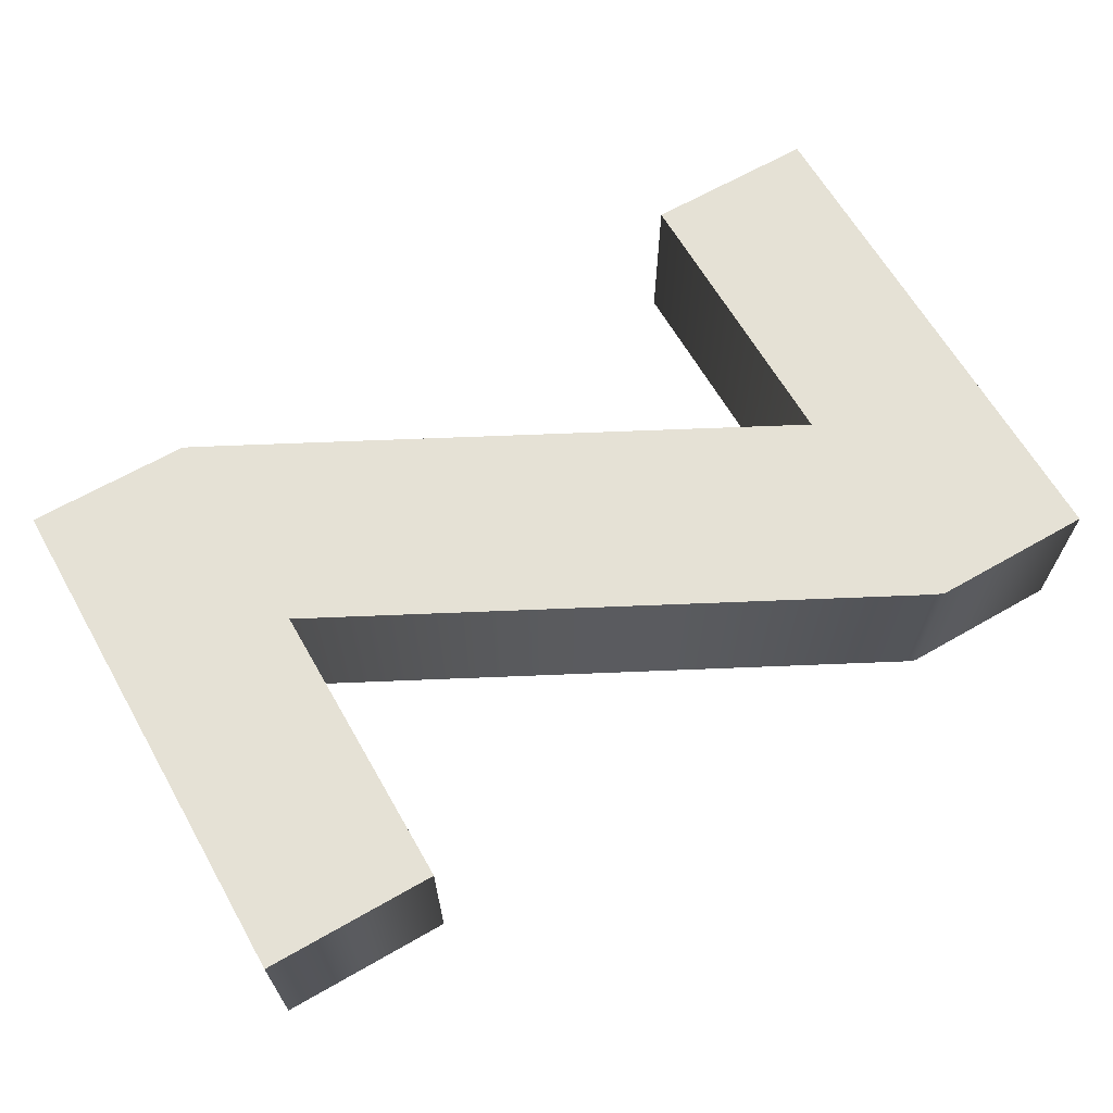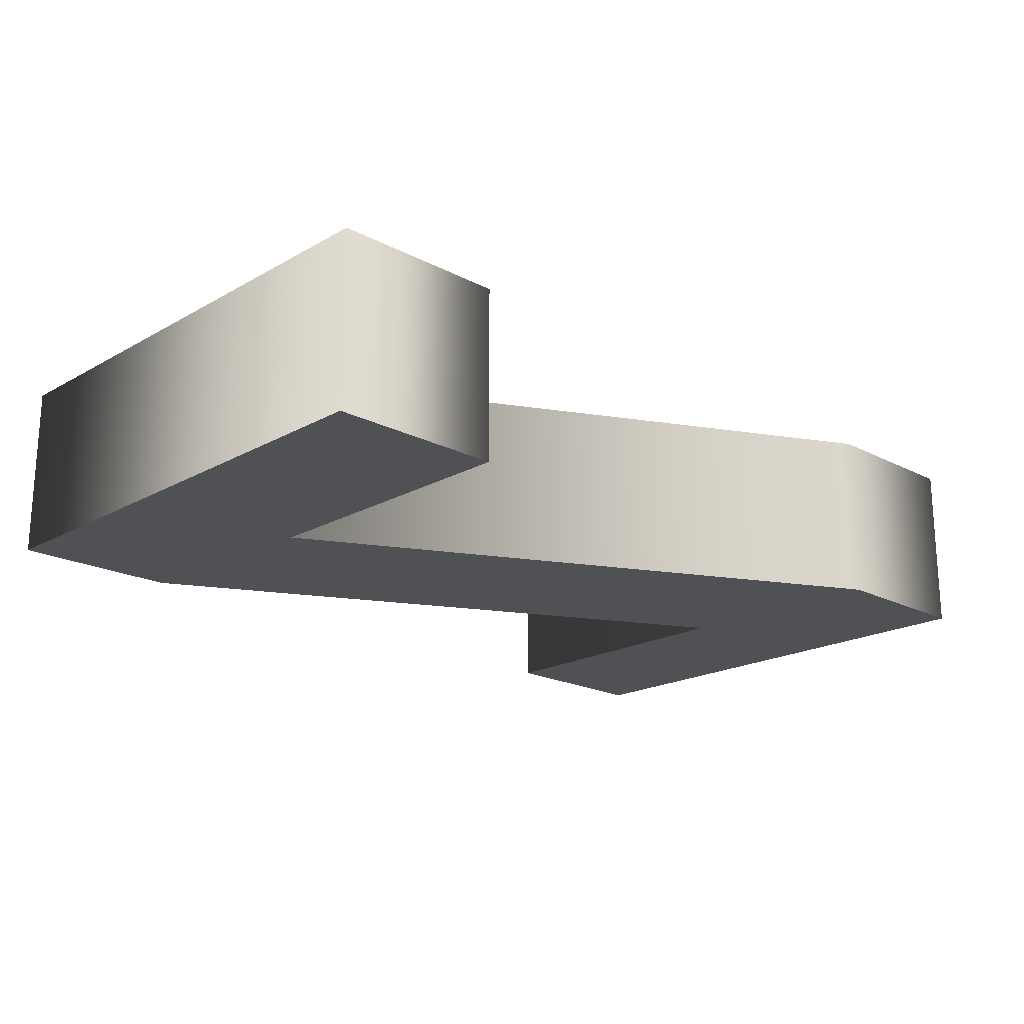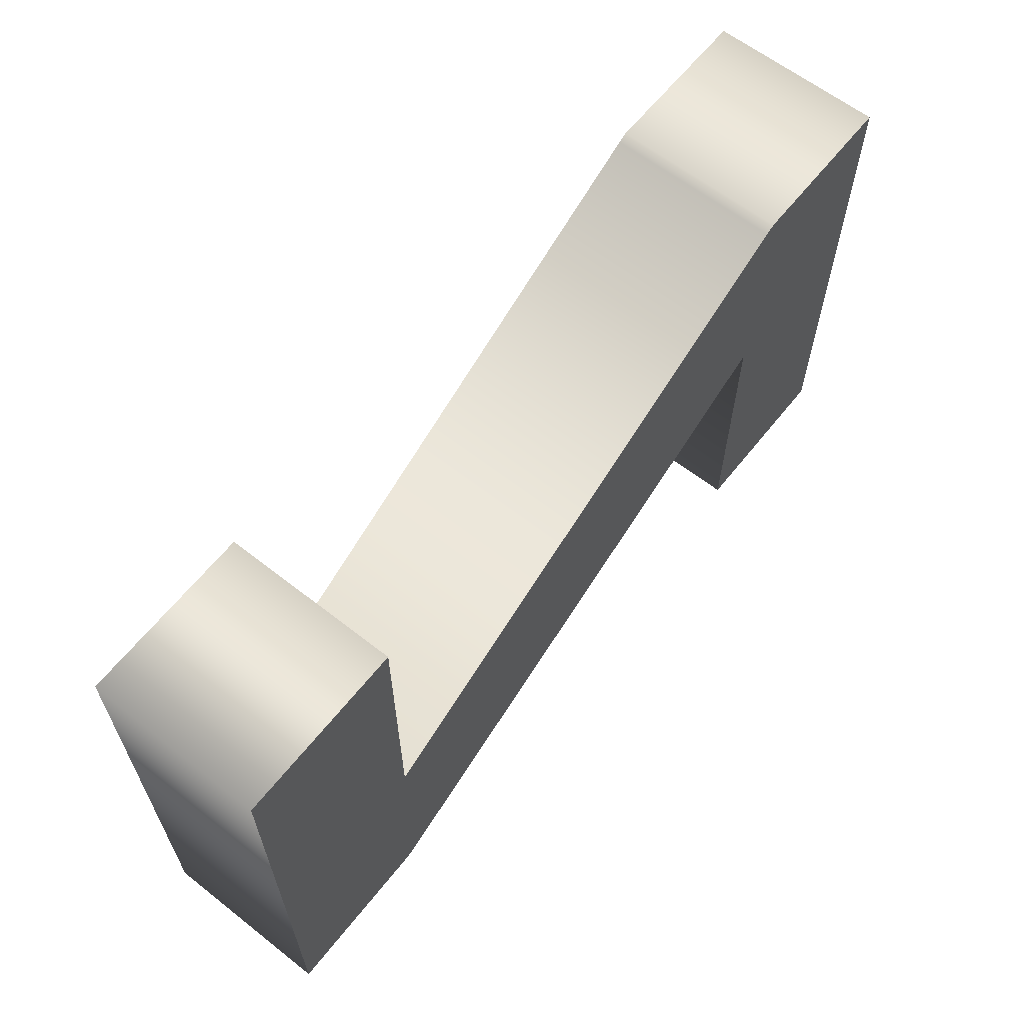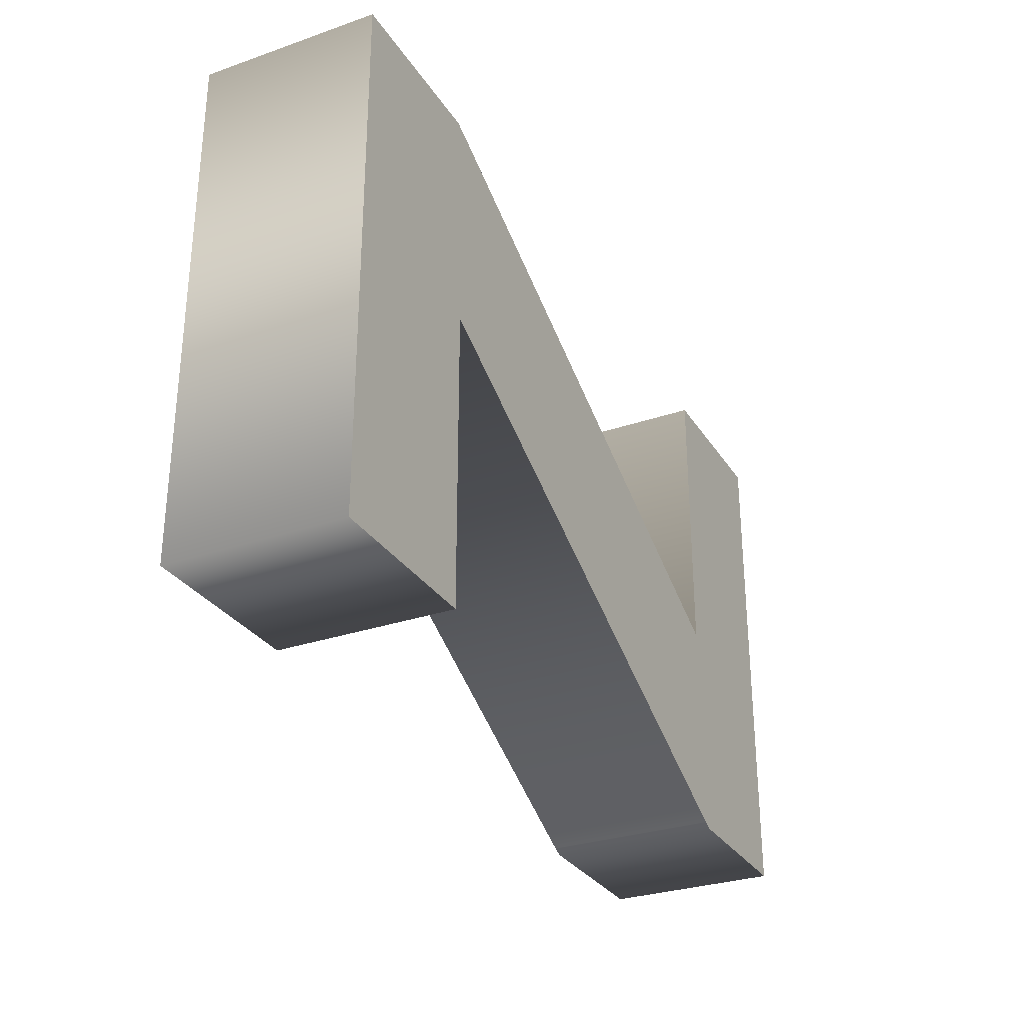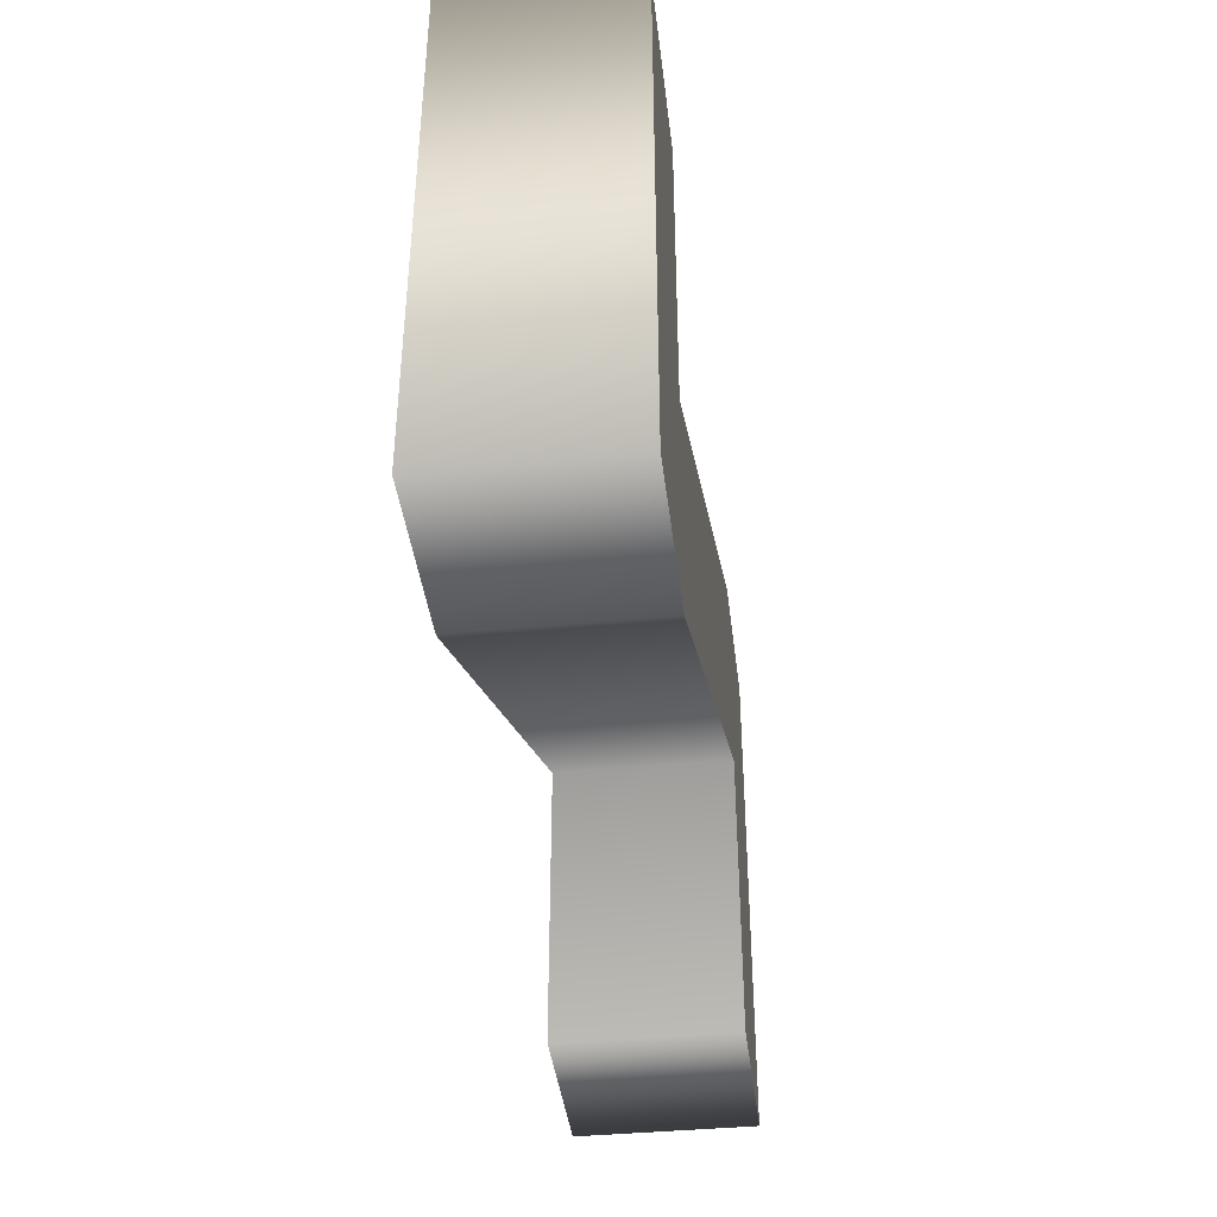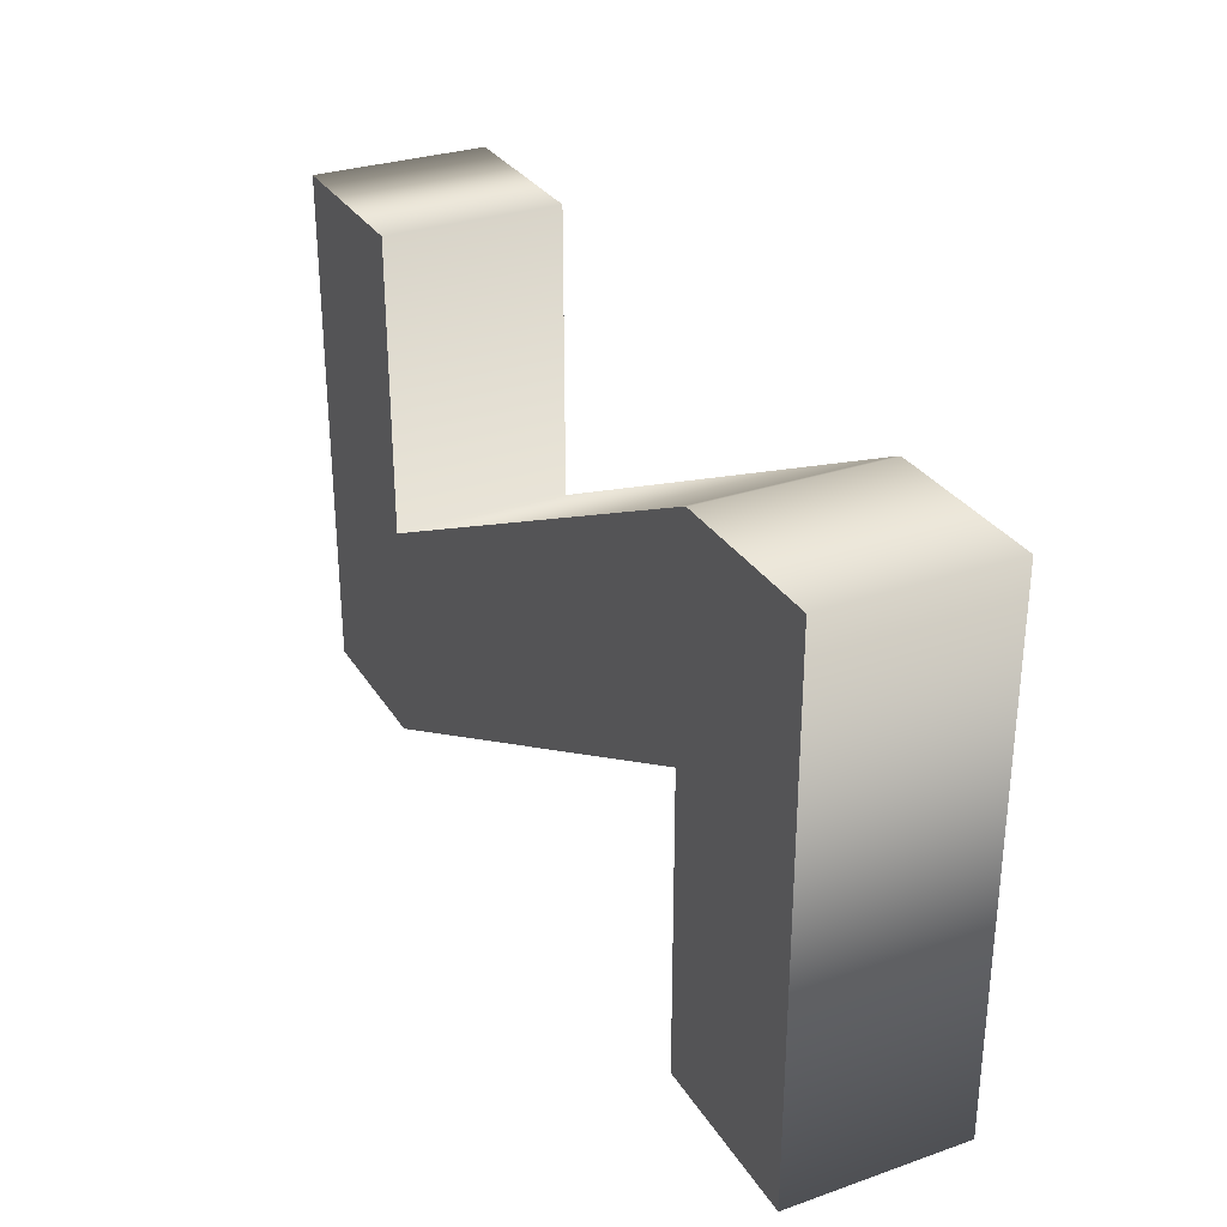
<metadata>
{"format":"obj","ext":"obj","renderer":"f3d","projection":"perspective","resolution":1024,"background":"white","views":[{"elev":65.1,"azim":150.1,"up":"+Y"},{"elev":-19.7,"azim":-43.9,"up":"+Y"},{"elev":62.5,"azim":-51.6,"up":"+Z"},{"elev":-29.9,"azim":116.7,"up":"+Z"},{"elev":-40.4,"azim":-83.2,"up":"+Z"},{"elev":30.3,"azim":63.5,"up":"+Z"}]}
</metadata>
<code>
o Text.025_Mesh.025
v 0.2374 0.046 0.1361
v 0.1516 0.046 0.1361
v 0.1465 0.046 0.1337
v -0.1465 0.046 -0.01901
v -0.1465 0.046 0.1361
v -0.2374 0.046 0.1361
v -0.2374 0.046 -0.1361
v -0.1519 0.046 -0.1361
v -0.1465 0.046 -0.1337
v 0.1465 0.046 0.01901
v 0.1465 0.046 -0.1361
v 0.2374 0.046 -0.1361
v 0.2374 -0.046 0.1361
v 0.1516 -0.046 0.1361
v 0.1465 -0.046 0.1337
v -0.1465 -0.046 -0.01901
v -0.1465 -0.046 0.1361
v -0.2374 -0.046 0.1361
v -0.2374 -0.046 -0.1361
v -0.1519 -0.046 -0.1361
v -0.1465 -0.046 -0.1337
v 0.1465 -0.046 0.01901
v 0.1465 -0.046 -0.1361
v 0.2374 -0.046 -0.1361
v 0.2374 -0.046 0.1361
v 0.2374 0.046 0.1361
v 0.1516 -0.046 0.1361
v 0.1516 0.046 0.1361
v 0.1465 -0.046 0.1337
v 0.1465 0.046 0.1337
v -0.1465 -0.046 -0.01901
v -0.1465 0.046 -0.01901
v -0.1465 -0.046 0.1361
v -0.1465 0.046 0.1361
v -0.2374 -0.046 0.1361
v -0.2374 0.046 0.1361
v -0.2374 -0.046 -0.1361
v -0.2374 0.046 -0.1361
v -0.1519 -0.046 -0.1361
v -0.1519 0.046 -0.1361
v -0.1465 -0.046 -0.1337
v -0.1465 0.046 -0.1337
v 0.1465 -0.046 0.01901
v 0.1465 0.046 0.01901
v 0.1465 -0.046 -0.1361
v 0.1465 0.046 -0.1361
v 0.2374 -0.046 -0.1361
v 0.2374 0.046 -0.1361
f 11 1 12
f 11 2 1
f 11 3 2
f 10 3 11
f 9 3 10
f 9 4 3
f 8 4 9
f 8 5 4
f 8 6 5
f 7 6 8
f 13 23 24
f 14 23 13
f 15 23 14
f 15 22 23
f 15 21 22
f 16 21 15
f 16 20 21
f 17 20 16
f 18 20 17
f 18 19 20
f 26 28 27 25
f 28 30 29 27
f 30 32 31 29
f 32 34 33 31
f 34 36 35 33
f 36 38 37 35
f 38 40 39 37
f 40 42 41 39
f 42 44 43 41
f 44 46 45 43
f 46 48 47 45
f 48 26 25 47

</code>
